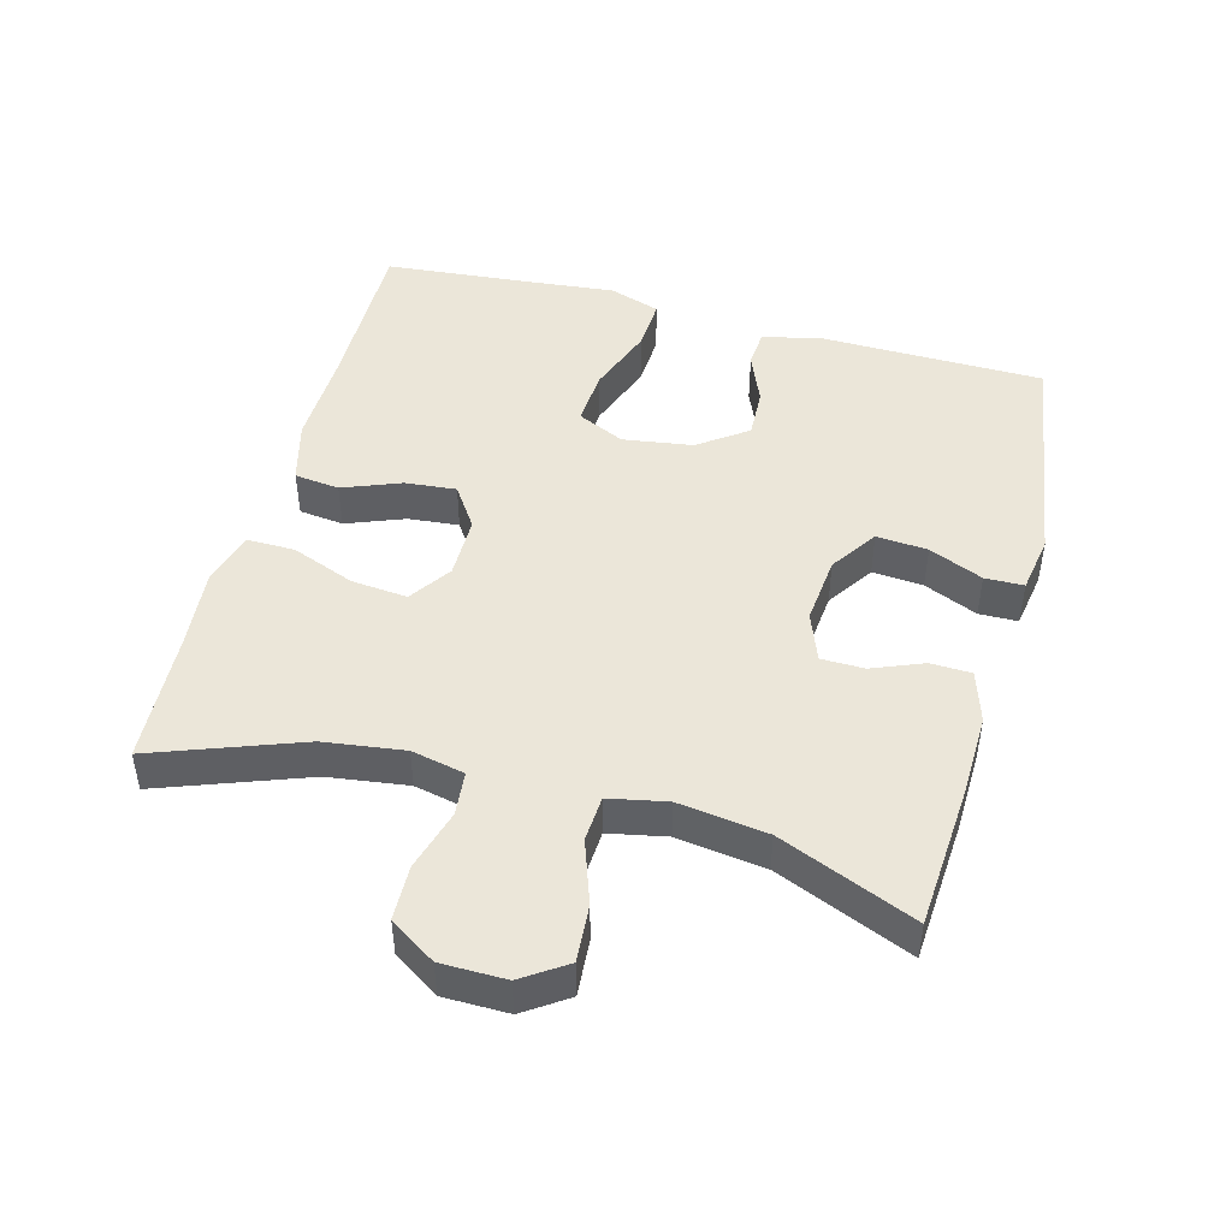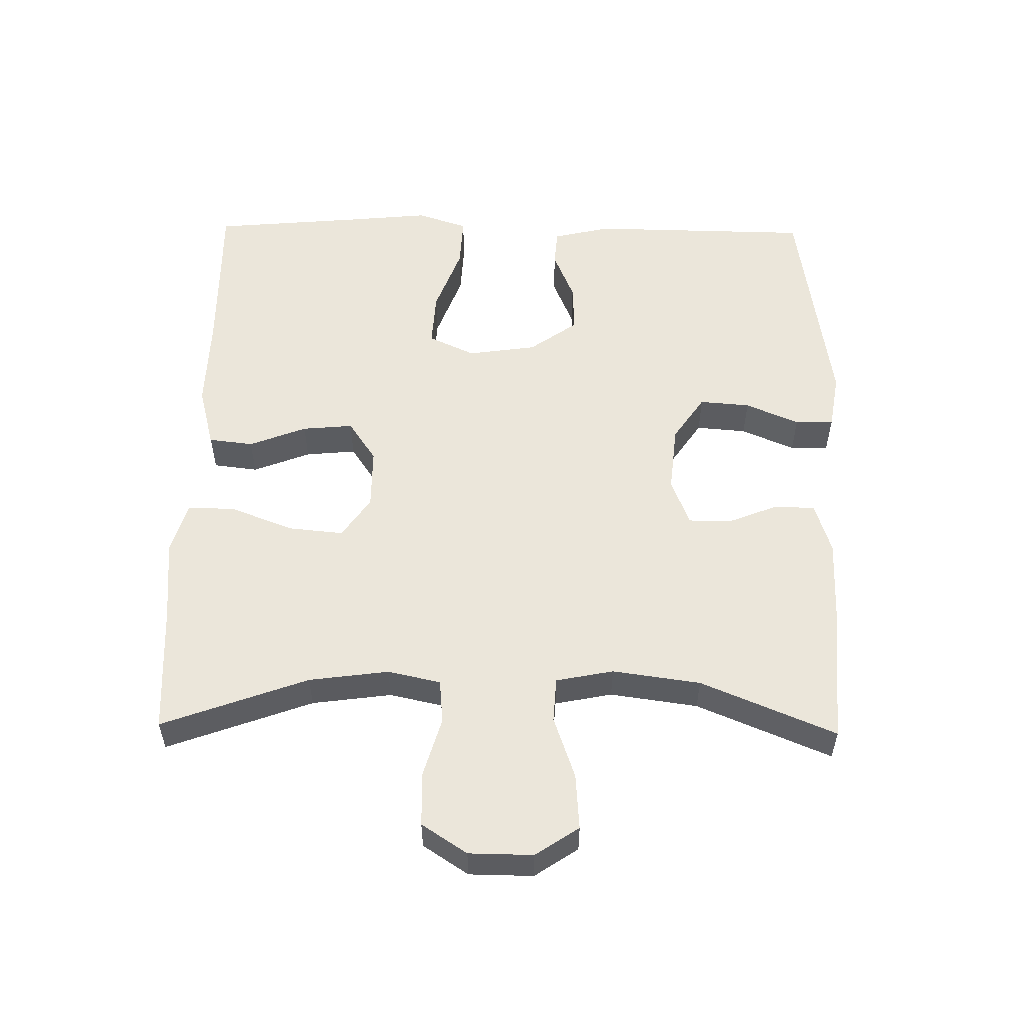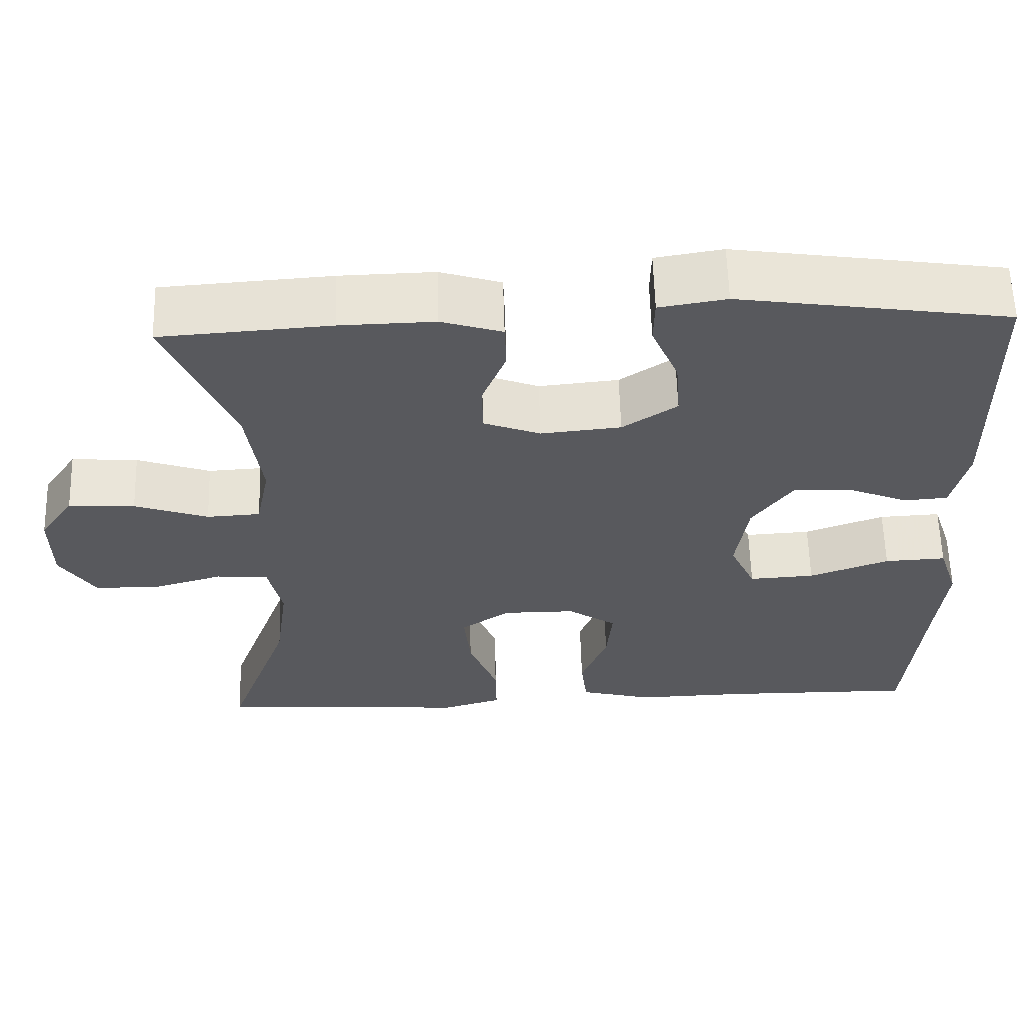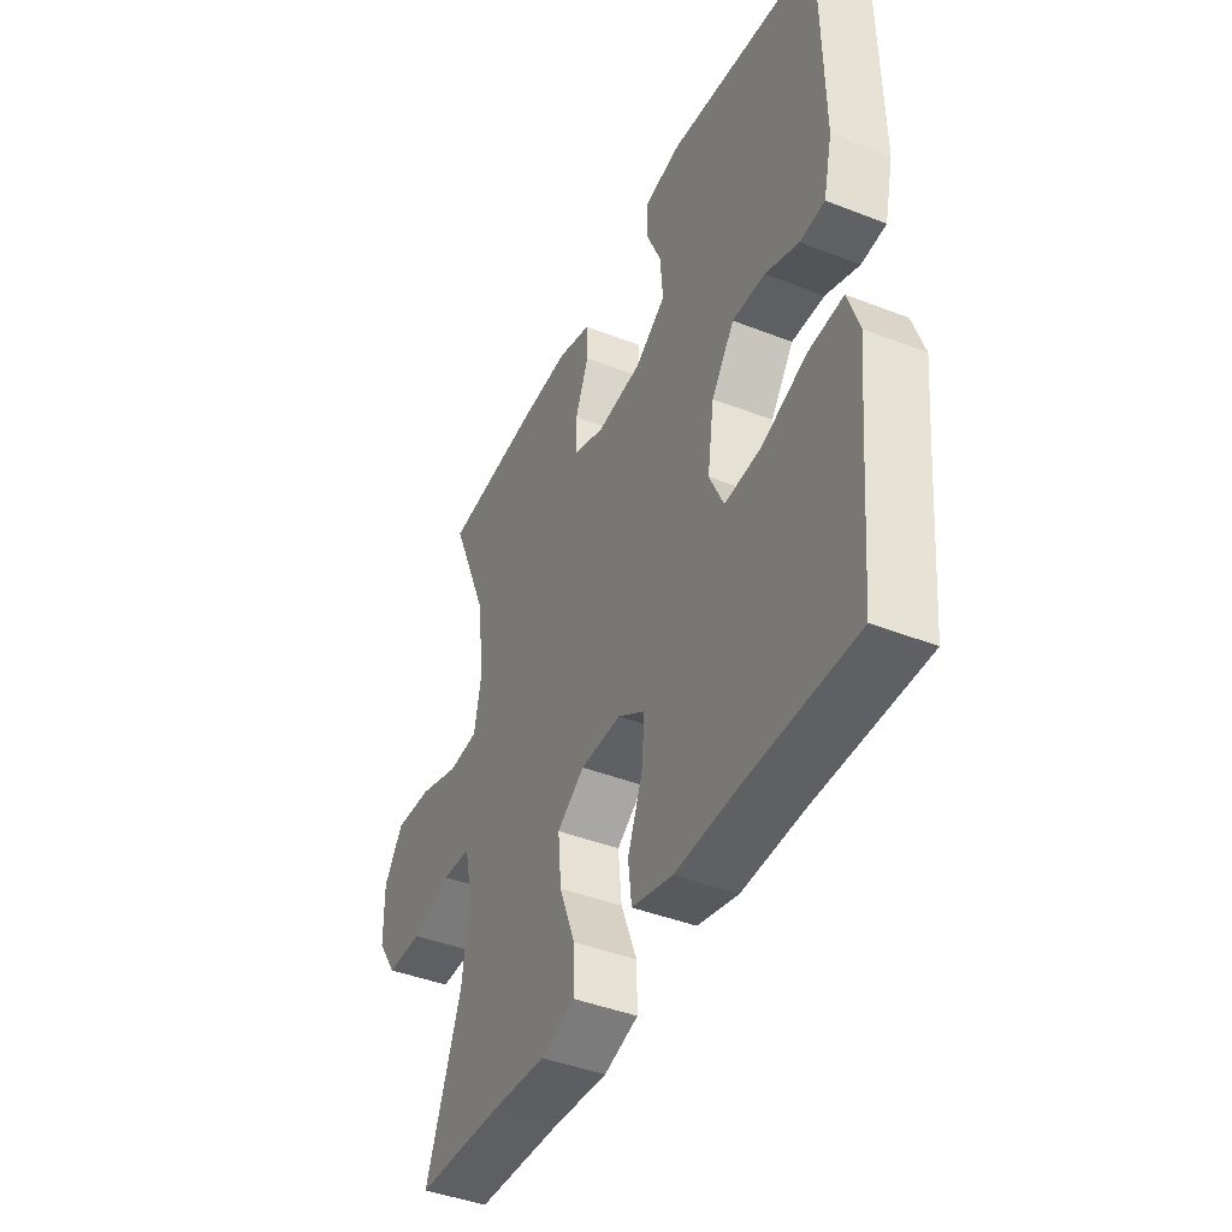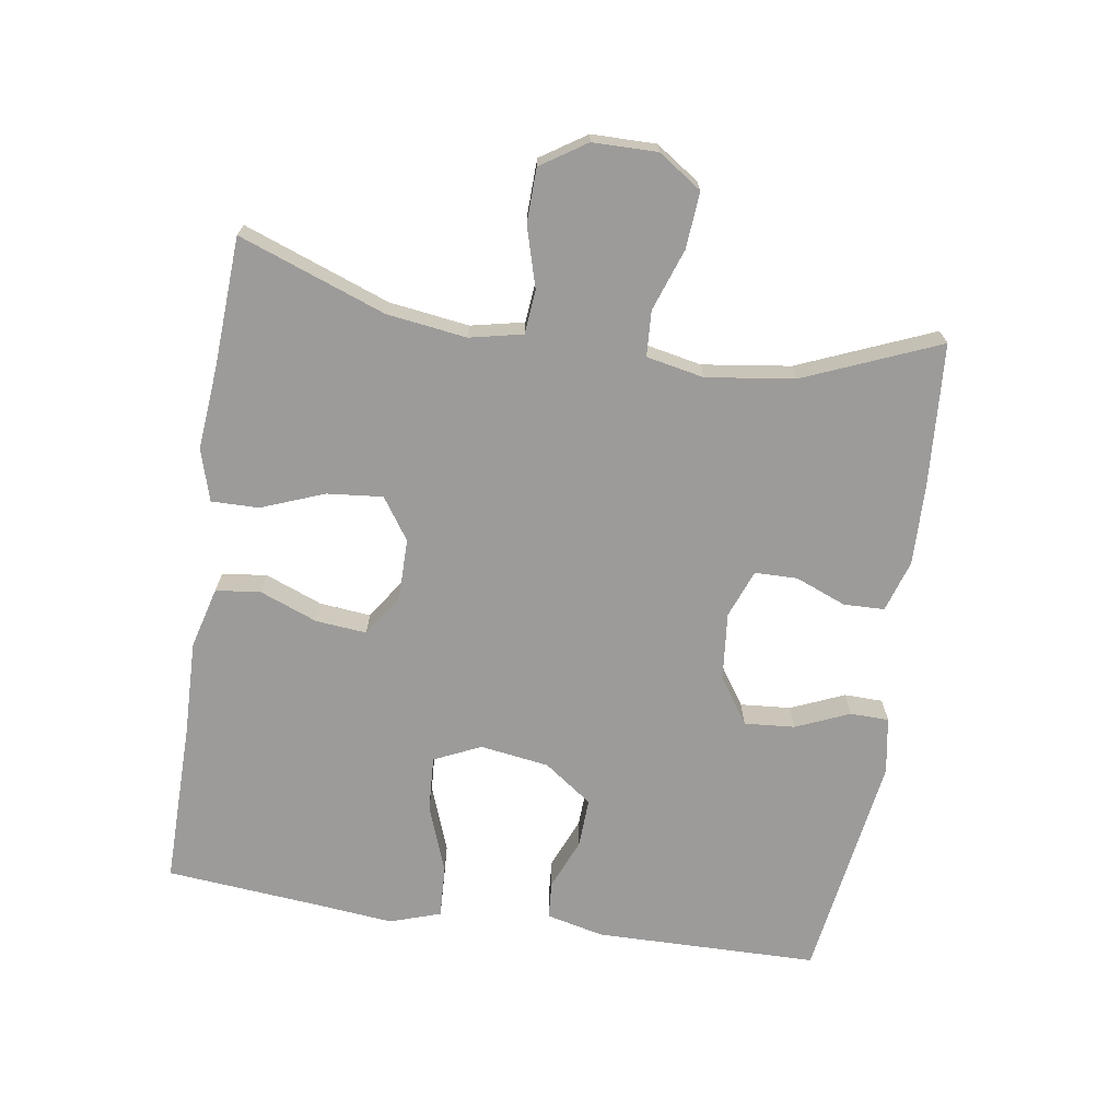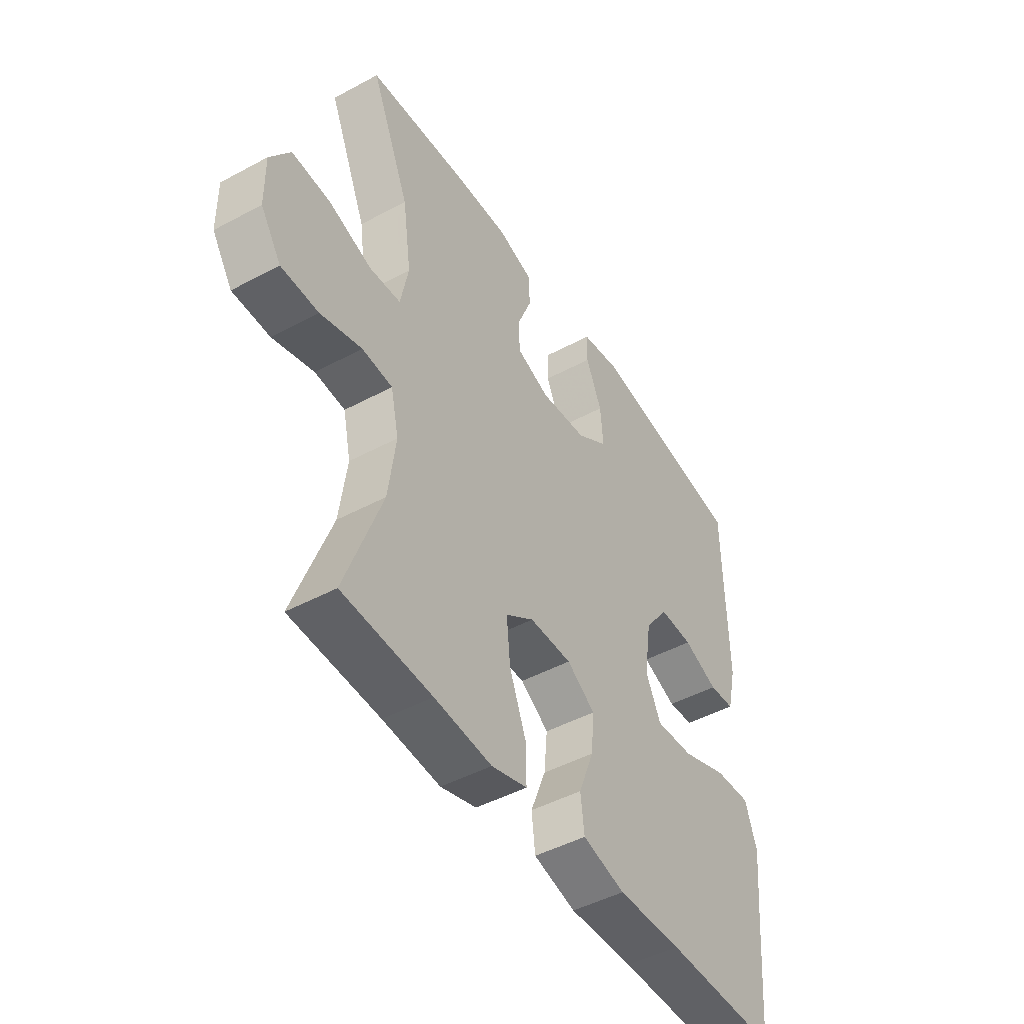
<metadata>
{"format":"obj","ext":"obj","renderer":"f3d","projection":"perspective","resolution":1024,"background":"white","views":[{"elev":47.0,"azim":-75.0,"up":"+Y"},{"elev":54.9,"azim":-89.1,"up":"+Y"},{"elev":60.1,"azim":-1.6,"up":"+Z"},{"elev":-42.9,"azim":65.1,"up":"+Z"},{"elev":-69.9,"azim":-98.8,"up":"+Y"},{"elev":-46.7,"azim":-58.5,"up":"+Z"}]}
</metadata>
<code>
v 0.5 0.07 -0.5
v 0.256 0.07 -0.498
v 0.118 0.07 -0.502
v 0.027 0.07 -0.478
v 0.019 0.07 -0.412
v 0.052 0.07 -0.327
v 0.059 0.07 -0.252
v -0.002 0.07 -0.211
v -0.093 0.07 -0.211
v -0.154 0.07 -0.253
v -0.146 0.07 -0.335
v -0.11 0.07 -0.428
v -0.109 0.07 -0.498
v -0.186 0.07 -0.521
v -0.309 0.07 -0.51
v -0.5 0.07 -0.5
v -0.421 0.07 -0.284
v -0.405 0.07 -0.166
v -0.422 0.07 -0.088
v -0.487 0.07 -0.082
v -0.576 0.07 -0.108
v -0.656 0.07 -0.106
v -0.7 0.07 -0.039
v -0.701 0.07 0.056
v -0.658 0.07 0.12
v -0.575 0.07 0.114
v -0.483 0.07 0.082
v -0.416 0.07 0.086
v -0.399 0.07 0.171
v -0.417 0.07 0.301
v -0.5 0.07 0.5
v -0.288 0.07 0.515
v -0.17 0.07 0.518
v -0.094 0.07 0.494
v -0.092 0.07 0.434
v -0.122 0.07 0.359
v -0.121 0.07 0.296
v -0.05 0.07 0.269
v 0.05 0.07 0.279
v 0.118 0.07 0.325
v 0.112 0.07 0.4
v 0.078 0.07 0.479
v 0.079 0.07 0.536
v 0.163 0.07 0.55
v 0.5 0.07 0.5
v 0.505 0.07 0.17
v 0.485 0.07 0.085
v 0.43 0.07 0.081
v 0.355 0.07 0.112
v 0.282 0.07 0.115
v 0.231 0.07 0.044
v 0.216 0.07 -0.058
v 0.248 0.07 -0.127
v 0.33 0.07 -0.122
v 0.43 0.07 -0.085
v 0.507 0.07 -0.081
v 0.532 0.07 -0.156
v 0.52 0.07 -0.277
v 0.5 0 -0.5
v 0.256 0 -0.498
v 0.118 0 -0.502
v 0.027 0 -0.478
v 0.019 0 -0.412
v 0.052 0 -0.327
v 0.059 0 -0.252
v -0.002 0 -0.211
v -0.093 0 -0.211
v -0.154 0 -0.253
v -0.146 0 -0.335
v -0.11 0 -0.428
v -0.109 0 -0.498
v -0.186 0 -0.521
v -0.309 0 -0.51
v -0.5 0 -0.5
v -0.421 0 -0.284
v -0.405 0 -0.166
v -0.422 0 -0.088
v -0.487 0 -0.082
v -0.576 0 -0.108
v -0.656 0 -0.106
v -0.7 0 -0.039
v -0.701 0 0.056
v -0.658 0 0.12
v -0.575 0 0.114
v -0.483 0 0.082
v -0.416 0 0.086
v -0.399 0 0.171
v -0.417 0 0.301
v -0.5 0 0.5
v -0.288 0 0.515
v -0.17 0 0.518
v -0.094 0 0.494
v -0.092 0 0.434
v -0.122 0 0.359
v -0.121 0 0.296
v -0.05 0 0.269
v 0.05 0 0.279
v 0.118 0 0.325
v 0.112 0 0.4
v 0.078 0 0.479
v 0.079 0 0.536
v 0.163 0 0.55
v 0.5 0 0.5
v 0.505 0 0.17
v 0.485 0 0.085
v 0.43 0 0.081
v 0.355 0 0.112
v 0.282 0 0.115
v 0.231 0 0.044
v 0.216 0 -0.058
v 0.248 0 -0.127
v 0.33 0 -0.122
v 0.43 0 -0.085
v 0.507 0 -0.081
v 0.532 0 -0.156
v 0.52 0 -0.277
f 55 56 57 58
f 54 55 58 1
f 53 54 1 2
f 52 53 2 3
f 51 52 3 4
f 46 47 48 49
f 46 49 50
f 45 46 50
f 44 45 50 51
f 41 42 43 44
f 40 41 44 51
f 33 34 35 36
f 33 36 37
f 30 31 32 33
f 29 30 33 37
f 28 29 37 38
f 24 25 26 27
f 24 27 28
f 23 24 28
f 20 21 22 23
f 19 20 23 28
f 18 19 28 38
f 15 16 17
f 11 12 13 14
f 10 11 14 15
f 51 4 5 6
f 51 6 7
f 39 40 51 7
f 38 39 7 8
f 18 38 8 9
f 10 15 17 18
f 9 10 18
f 116 115 114 113
f 59 116 113 112
f 60 59 112 111
f 61 60 111 110
f 62 61 110 109
f 107 106 105 104
f 108 107 104
f 108 104 103
f 109 108 103 102
f 102 101 100 99
f 109 102 99 98
f 94 93 92 91
f 95 94 91
f 91 90 89 88
f 95 91 88 87
f 96 95 87 86
f 85 84 83 82
f 86 85 82
f 86 82 81
f 81 80 79 78
f 86 81 78 77
f 96 86 77 76
f 75 74 73
f 72 71 70 69
f 73 72 69 68
f 64 63 62 109
f 65 64 109
f 65 109 98 97
f 66 65 97 96
f 67 66 96 76
f 76 75 73 68
f 76 68 67
f 1 59 60 2
f 2 60 61 3
f 3 61 62 4
f 4 62 63 5
f 5 63 64 6
f 6 64 65 7
f 7 65 66 8
f 8 66 67 9
f 9 67 68 10
f 10 68 69 11
f 11 69 70 12
f 12 70 71 13
f 13 71 72 14
f 14 72 73 15
f 15 73 74 16
f 16 74 75 17
f 17 75 76 18
f 18 76 77 19
f 19 77 78 20
f 20 78 79 21
f 21 79 80 22
f 22 80 81 23
f 23 81 82 24
f 24 82 83 25
f 25 83 84 26
f 26 84 85 27
f 27 85 86 28
f 28 86 87 29
f 29 87 88 30
f 30 88 89 31
f 31 89 90 32
f 32 90 91 33
f 33 91 92 34
f 34 92 93 35
f 35 93 94 36
f 36 94 95 37
f 37 95 96 38
f 38 96 97 39
f 39 97 98 40
f 40 98 99 41
f 41 99 100 42
f 42 100 101 43
f 43 101 102 44
f 44 102 103 45
f 45 103 104 46
f 46 104 105 47
f 47 105 106 48
f 48 106 107 49
f 49 107 108 50
f 50 108 109 51
f 51 109 110 52
f 52 110 111 53
f 53 111 112 54
f 54 112 113 55
f 55 113 114 56
f 56 114 115 57
f 57 115 116 58
f 58 116 59 1

</code>
